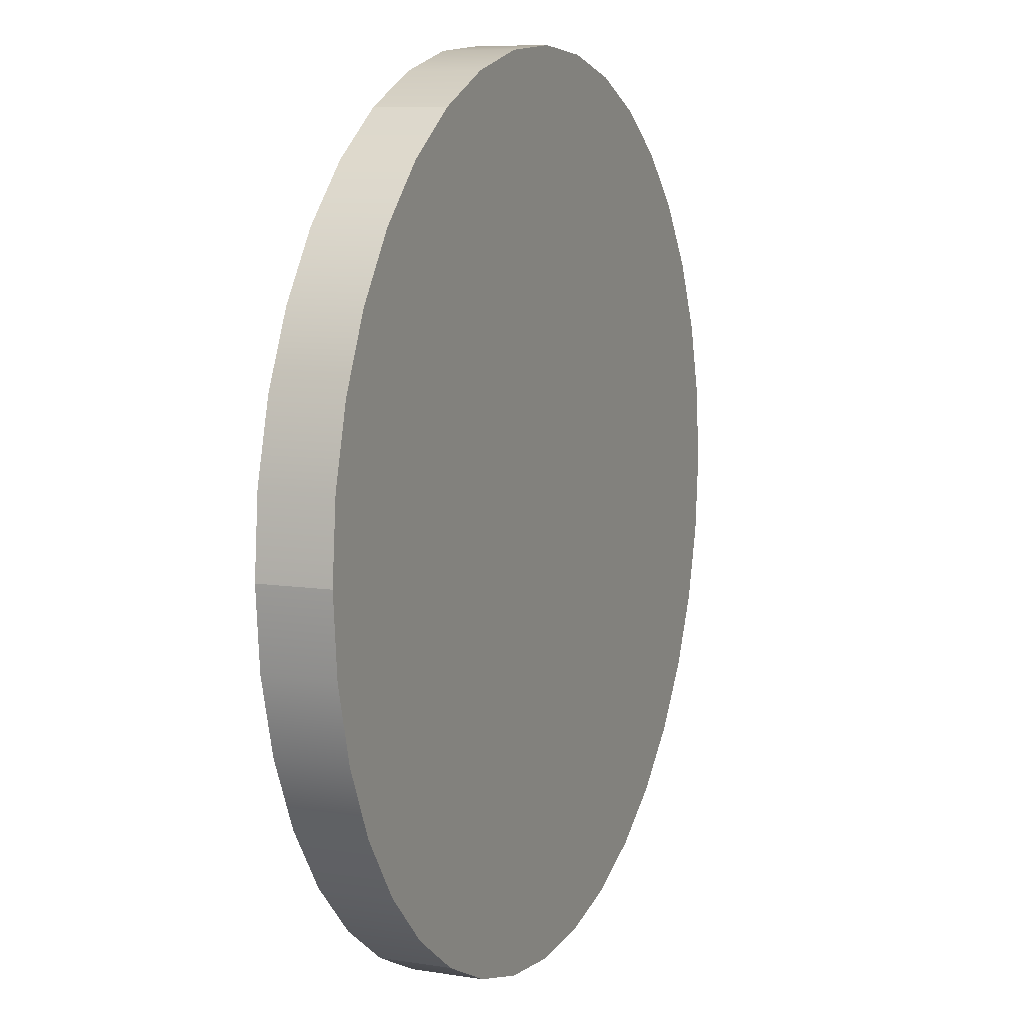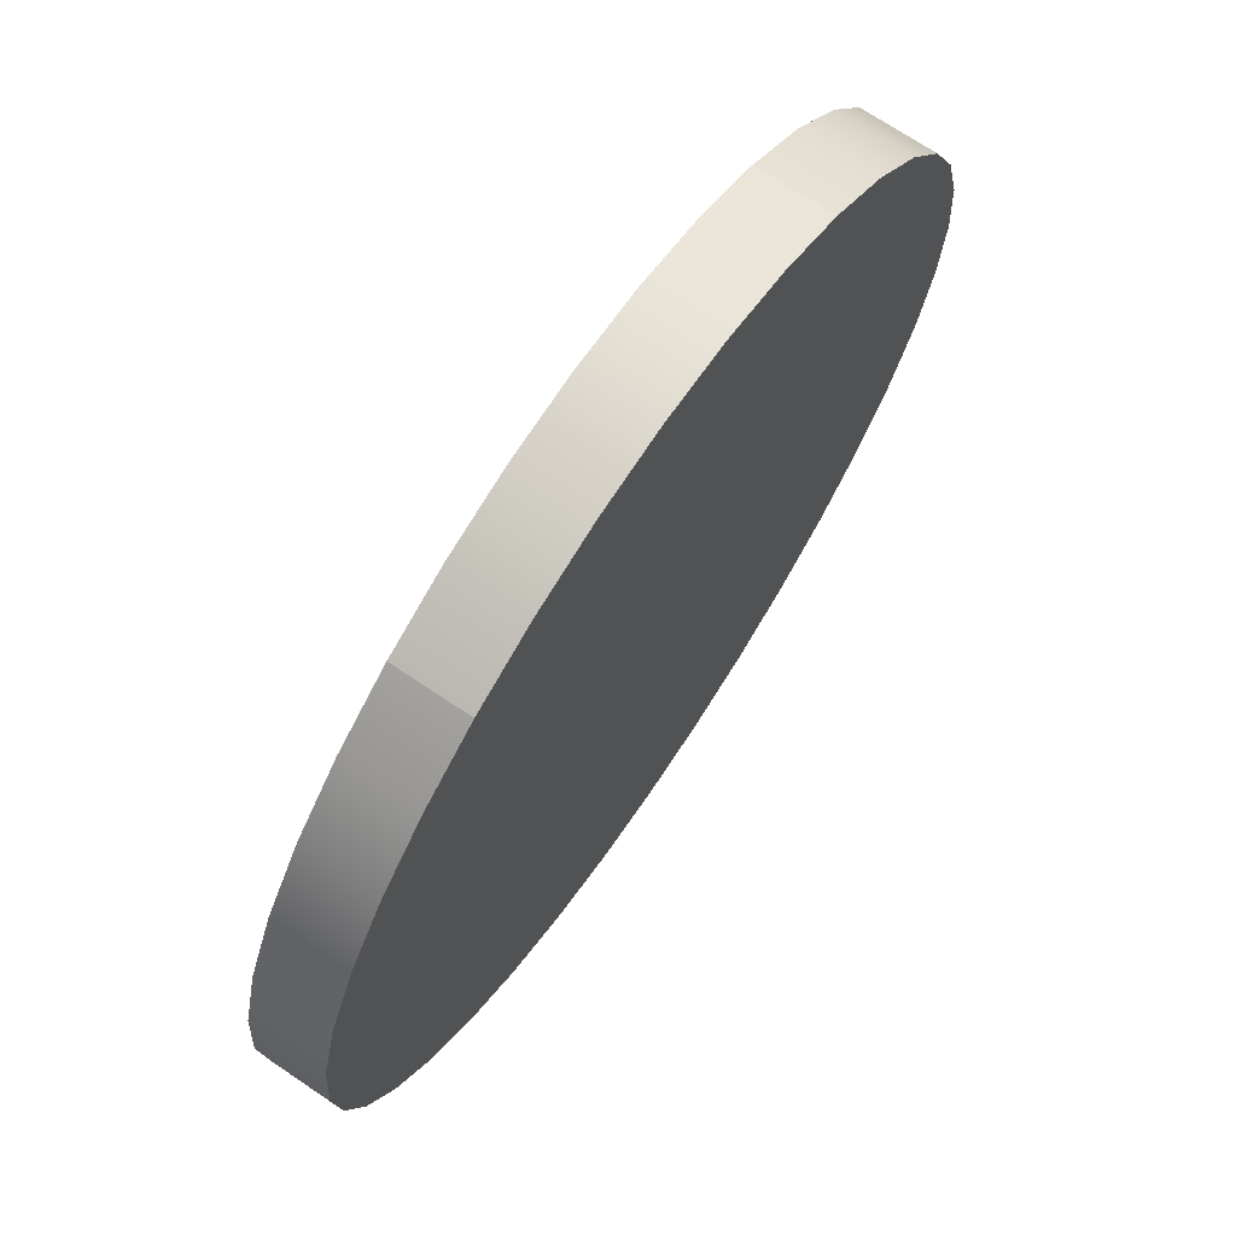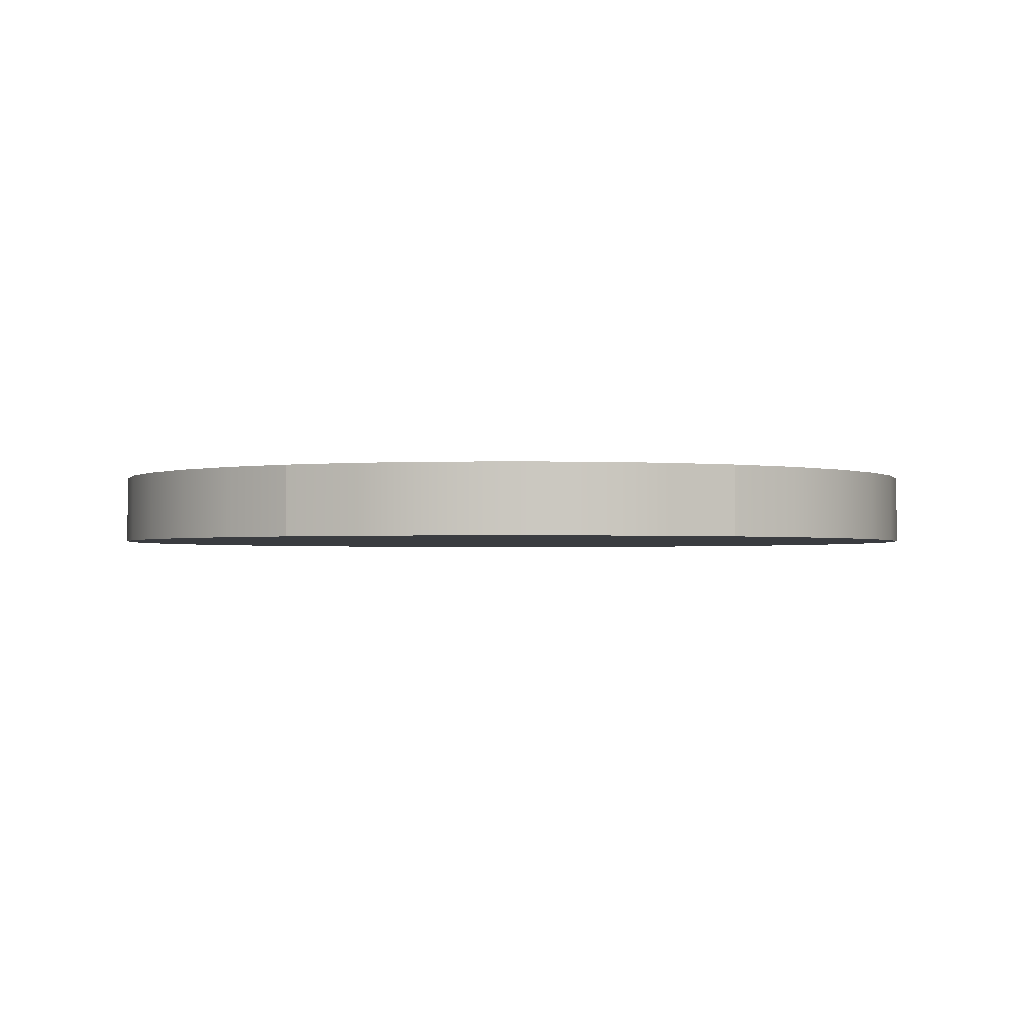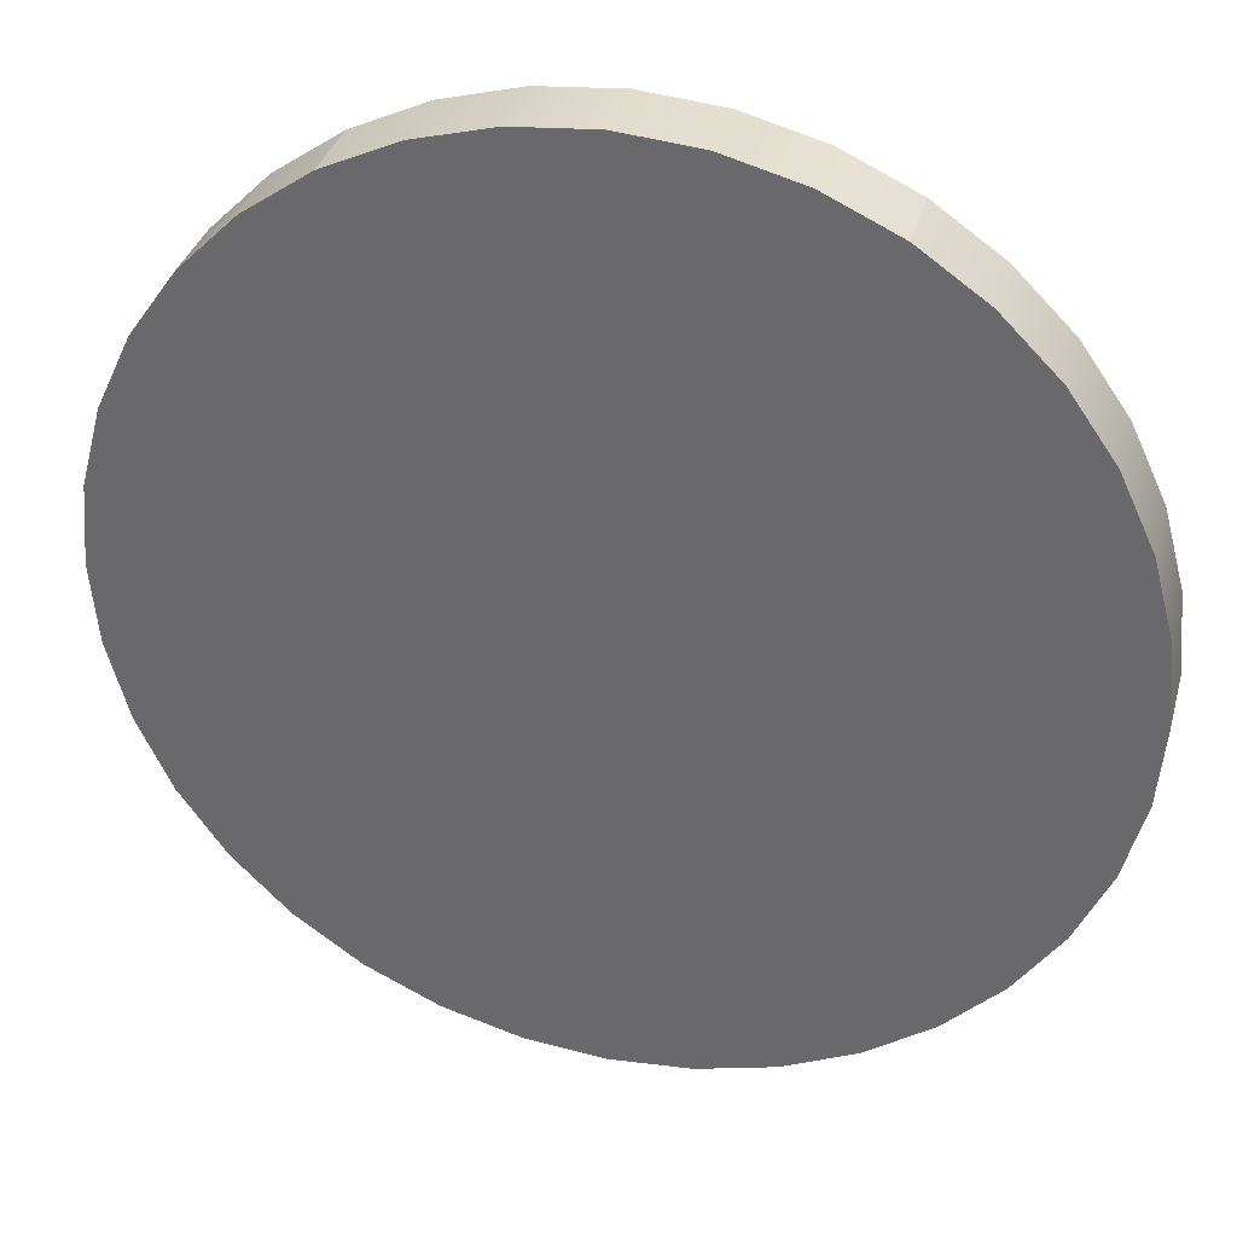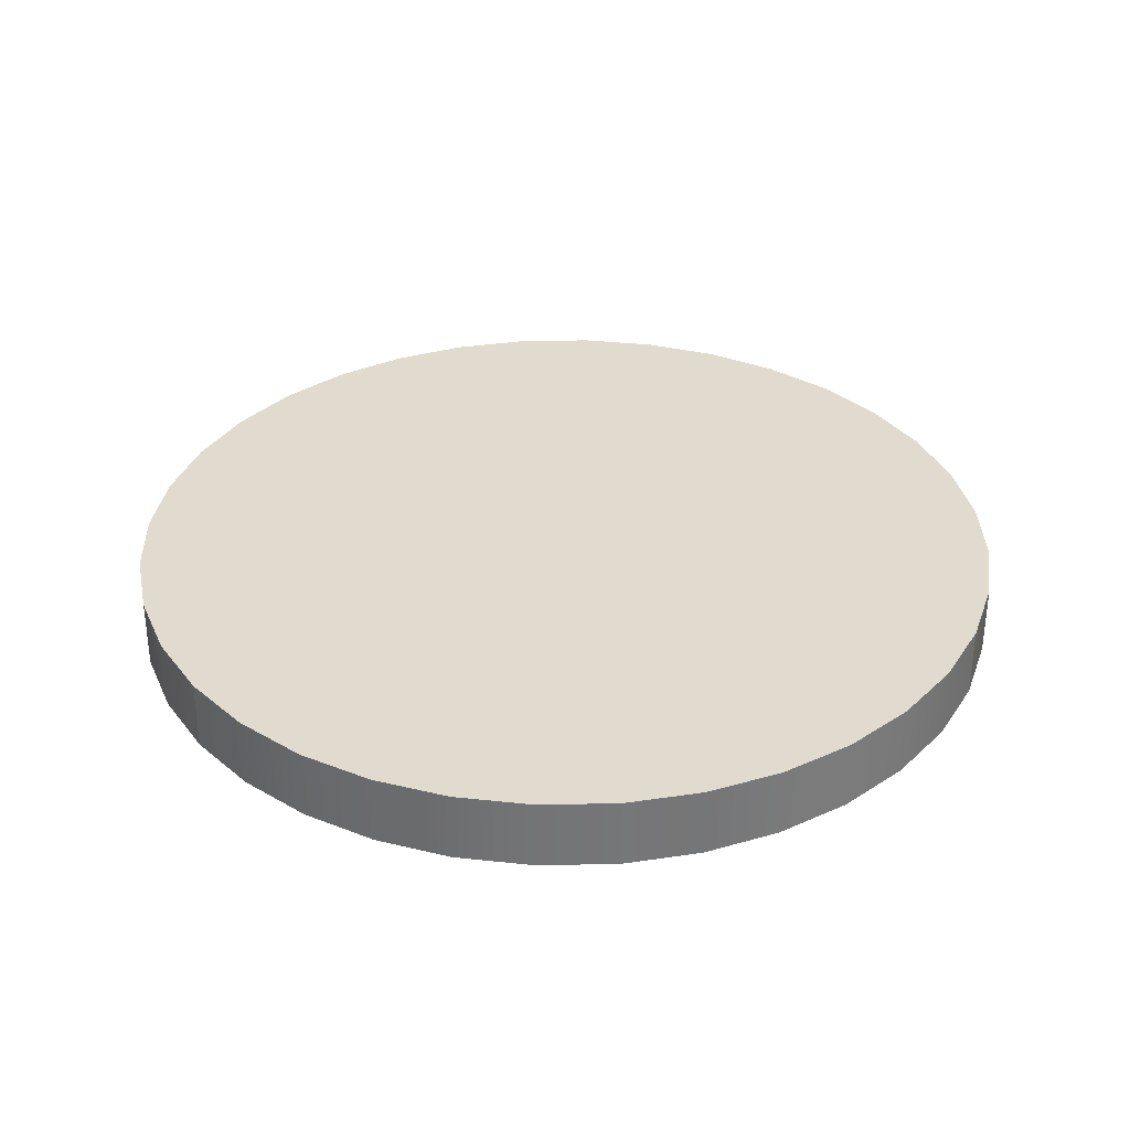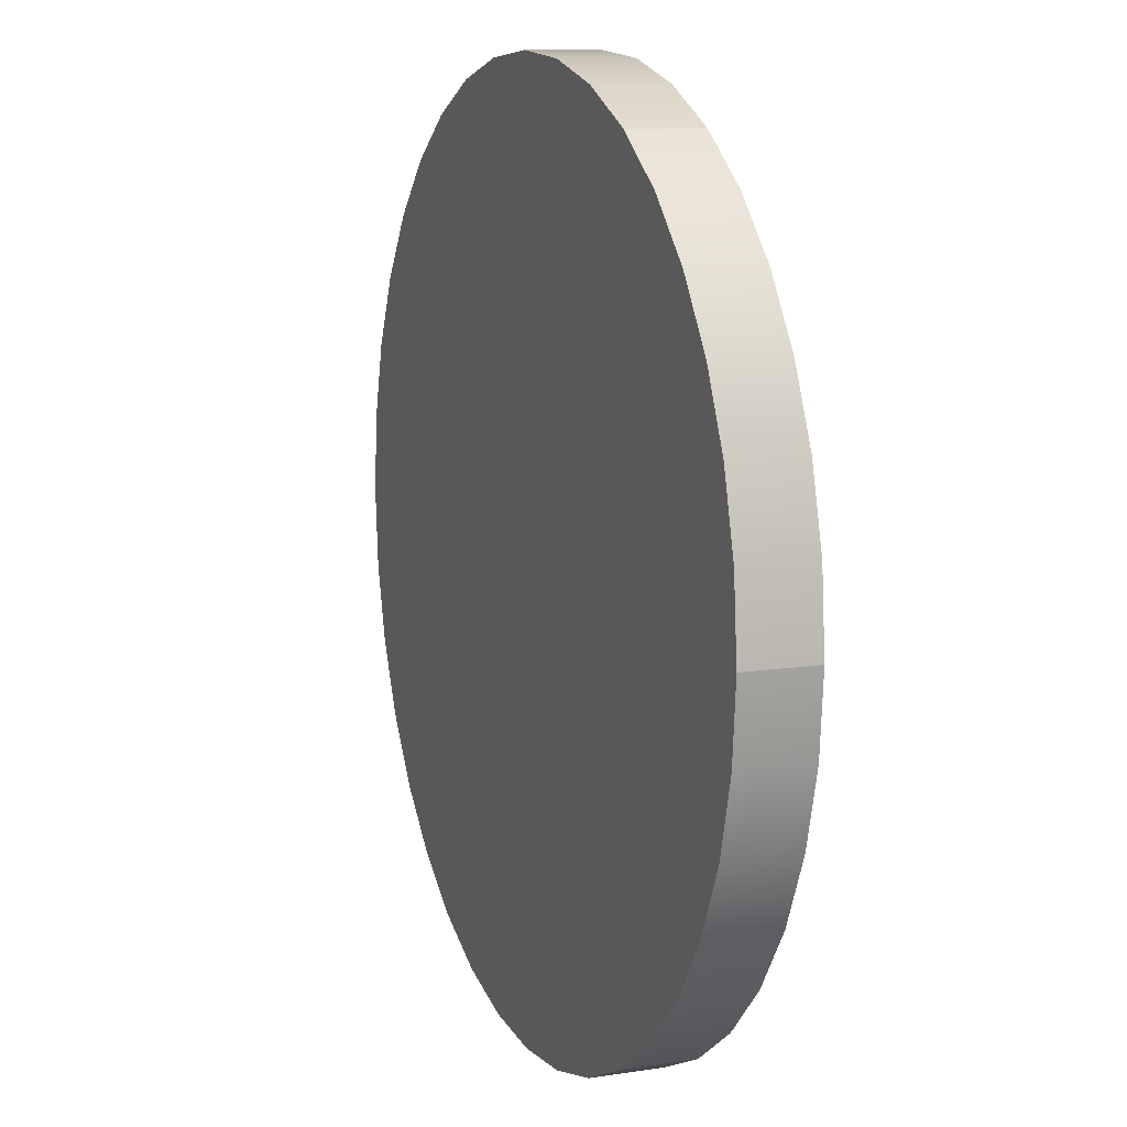
<metadata>
{"format":"obj","ext":"obj","renderer":"f3d","projection":"perspective","resolution":1024,"background":"white","views":[{"elev":8.5,"azim":113.4,"up":"+Z"},{"elev":70.8,"azim":124.0,"up":"+Z"},{"elev":-1.7,"azim":-179.8,"up":"+Y"},{"elev":34.5,"azim":14.8,"up":"+Z"},{"elev":33.4,"azim":143.4,"up":"+Y"},{"elev":10.7,"azim":-111.0,"up":"+Z"}]}
</metadata>
<code>
v  11.75 0 4.275
v  12.31 0 2.171
v  12.5 0 -0
v  12.31 0 -2.171
v  11.75 0 -4.275
v  10.83 0 -6.25
v  9.576 0 -8.035
v  8.035 0 -9.576
v  6.25 0 -10.83
v  4.275 0 -11.75
v  2.171 0 -12.31
v  -0 0 -12.5
v  -2.171 0 -12.31
v  -4.275 0 -11.75
v  -6.25 0 -10.83
v  -8.035 0 -9.576
v  -9.576 0 -8.035
v  -10.83 0 -6.25
v  -11.75 0 -4.275
v  -12.31 0 -2.171
v  -12.5 0 0
v  -12.31 0 2.171
v  -11.75 0 4.275
v  -10.83 0 6.25
v  -9.576 0 8.035
v  -8.035 0 9.576
v  -6.25 0 10.83
v  -4.275 0 11.75
v  -2.171 0 12.31
v  0 0 12.5
v  2.171 0 12.31
v  4.275 0 11.75
v  6.25 0 10.83
v  8.035 0 9.576
v  9.576 0 8.035
v  10.83 0 6.25
v  10.83 -2 -6.25
v  11.75 -2 -4.275
v  12.31 -2 -2.171
v  12.5 -2 -0
v  12.31 -2 2.171
v  11.75 -2 4.275
v  10.83 -2 6.25
v  9.576 -2 8.035
v  8.035 -2 9.576
v  6.25 -2 10.83
v  4.275 -2 11.75
v  2.171 -2 12.31
v  0 -2 12.5
v  -2.171 -2 12.31
v  -4.275 -2 11.75
v  -6.25 -2 10.83
v  -8.035 -2 9.576
v  -9.576 -2 8.035
v  -10.83 -2 6.25
v  -11.75 -2 4.275
v  -12.31 -2 2.171
v  -12.5 -2 0
v  -12.31 -2 -2.171
v  -11.75 -2 -4.275
v  -10.83 -2 -6.25
v  -9.576 -2 -8.035
v  -8.035 -2 -9.576
v  -6.25 -2 -10.83
v  -4.275 -2 -11.75
v  -2.171 -2 -12.31
v  -0 -2 -12.5
v  2.171 -2 -12.31
v  4.275 -2 -11.75
v  6.25 -2 -10.83
v  8.035 -2 -9.576
v  9.576 -2 -8.035
v  -11.75 -2 4.275
v  -11.75 0 4.275
v  -12.5 -2 -0
v  -12.5 0 -0
v  -11.75 -2 -4.275
v  -11.75 0 -4.275
v  -4.275 -2 -11.75
v  -4.275 0 -11.75
v  0 -2 -12.5
v  0 0 -12.5
v  4.275 -2 -11.75
v  4.275 0 -11.75
v  9.576 -2 -8.035
v  9.576 0 -8.035
v  12.5 -2 0
v  12.5 0 0
g Object009
f 1 2 3
f 3 4 5
f 5 6 7
f 3 5 7
f 7 8 9
f 9 10 11
f 7 9 11
f 3 7 11
f 11 12 13
f 13 14 15
f 11 13 15
f 15 16 17
f 17 18 19
f 15 17 19
f 11 15 19
f 19 20 21
f 21 22 23
f 19 21 23
f 23 24 25
f 25 26 27
f 23 25 27
f 19 23 27
f 27 28 29
f 29 30 31
f 27 29 31
f 31 32 33
f 33 34 35
f 31 33 35
f 27 31 35
f 19 27 35
f 11 19 35
f 3 11 35
f 1 3 35
f 1 35 36
f 37 38 39
f 39 40 41
f 41 42 43
f 39 41 43
f 43 44 45
f 45 46 47
f 43 45 47
f 39 43 47
f 47 48 49
f 49 50 51
f 47 49 51
f 51 52 53
f 53 54 55
f 51 53 55
f 47 51 55
f 55 56 57
f 57 58 59
f 55 57 59
f 59 60 61
f 61 62 63
f 59 61 63
f 55 59 63
f 63 64 65
f 65 66 67
f 63 65 67
f 67 68 69
f 69 70 71
f 67 69 71
f 63 67 71
f 55 63 71
f 47 55 71
f 39 47 71
f 37 39 71
f 37 71 72
f 47 46 33
f 33 32 47
f 48 47 32
f 32 31 48
f 49 48 31
f 31 30 49
f 50 49 30
f 30 29 50
f 51 50 29
f 29 28 51
f 52 51 28
f 28 27 52
f 53 52 27
f 27 26 53
f 54 53 26
f 26 25 54
f 55 54 25
f 25 24 55
f 73 55 24
f 24 74 73
f 57 73 74
f 74 22 57
f 75 57 22
f 22 76 75
f 59 75 76
f 76 20 59
f 77 59 20
f 20 78 77
f 61 77 78
f 78 18 61
f 62 61 18
f 18 17 62
f 63 62 17
f 17 16 63
f 64 63 16
f 16 15 64
f 79 64 15
f 15 80 79
f 66 79 80
f 80 13 66
f 81 66 13
f 13 82 81
f 68 81 82
f 82 11 68
f 83 68 11
f 11 84 83
f 70 83 84
f 84 9 70
f 71 70 9
f 9 8 71
f 85 71 8
f 8 86 85
f 37 85 86
f 86 6 37
f 38 37 6
f 6 5 38
f 39 38 5
f 5 4 39
f 40 39 4
f 4 3 40
f 41 87 88
f 88 2 41
f 42 41 2
f 2 1 42
f 43 42 1
f 1 36 43
f 44 43 36
f 36 35 44
f 45 44 35
f 35 34 45
f 46 45 34
f 34 33 46

</code>
